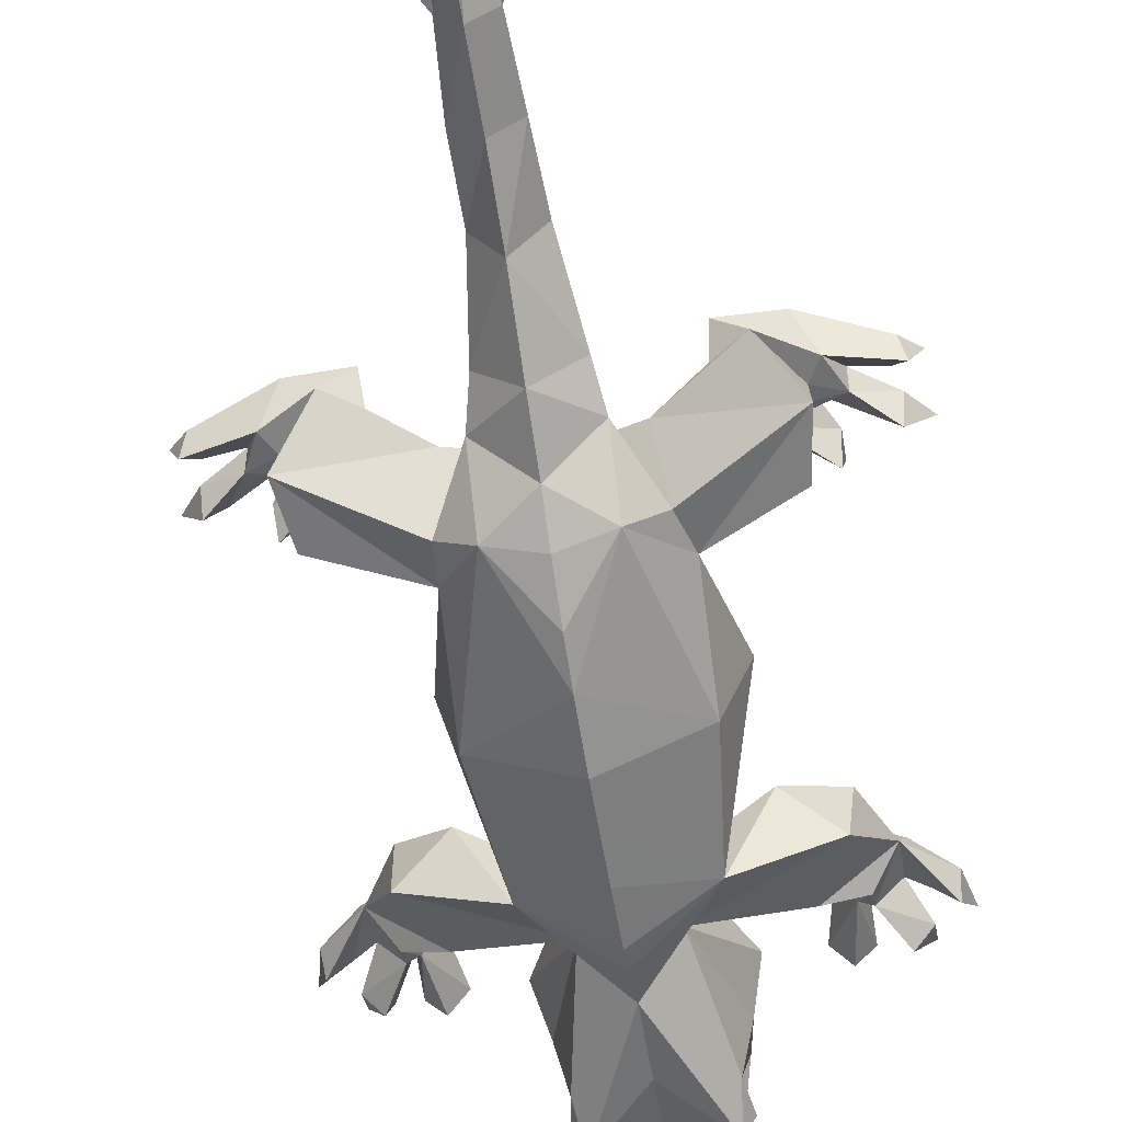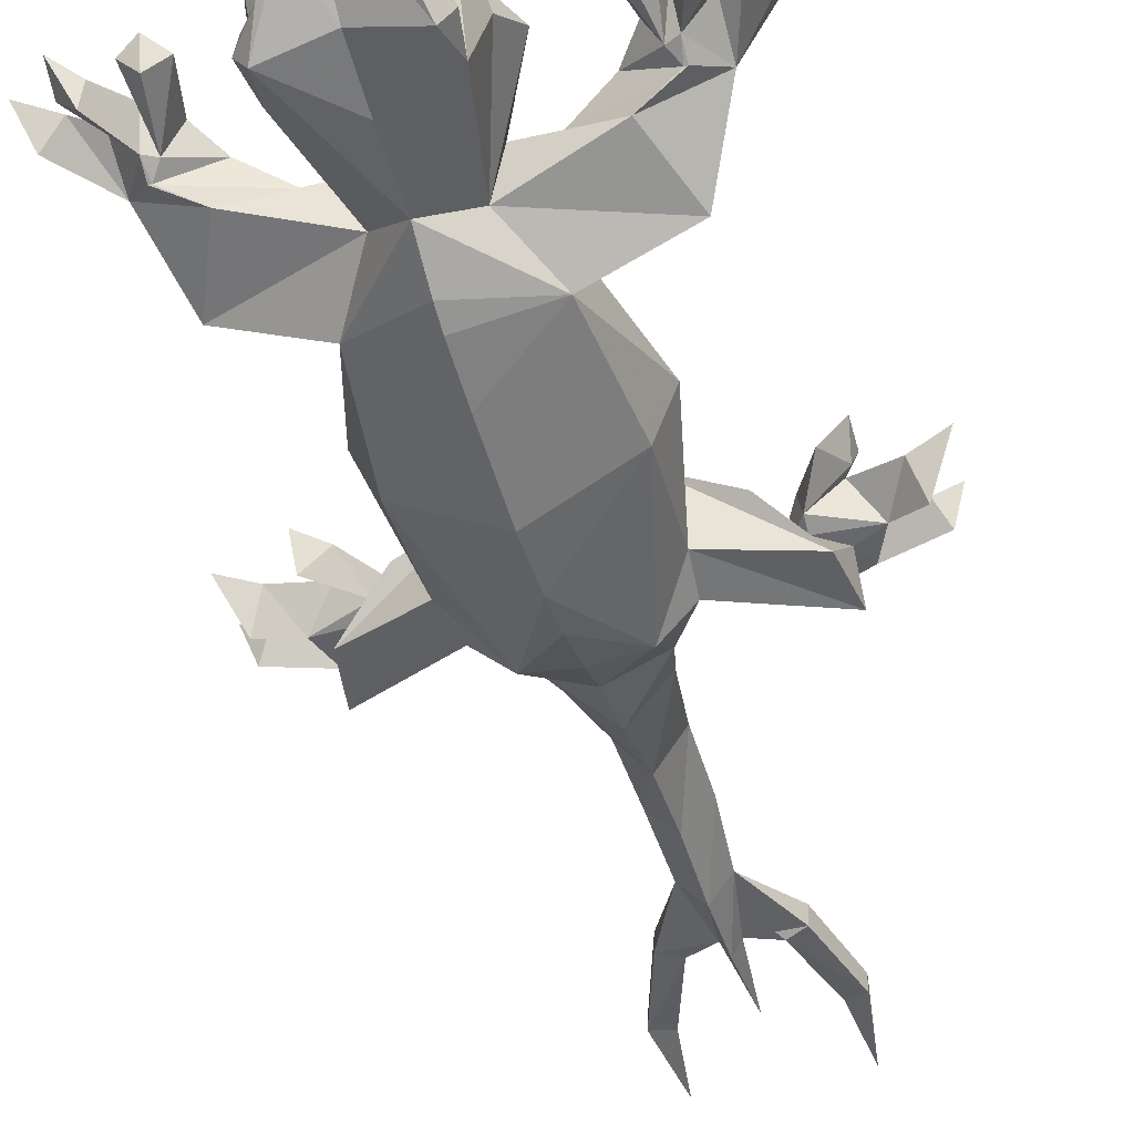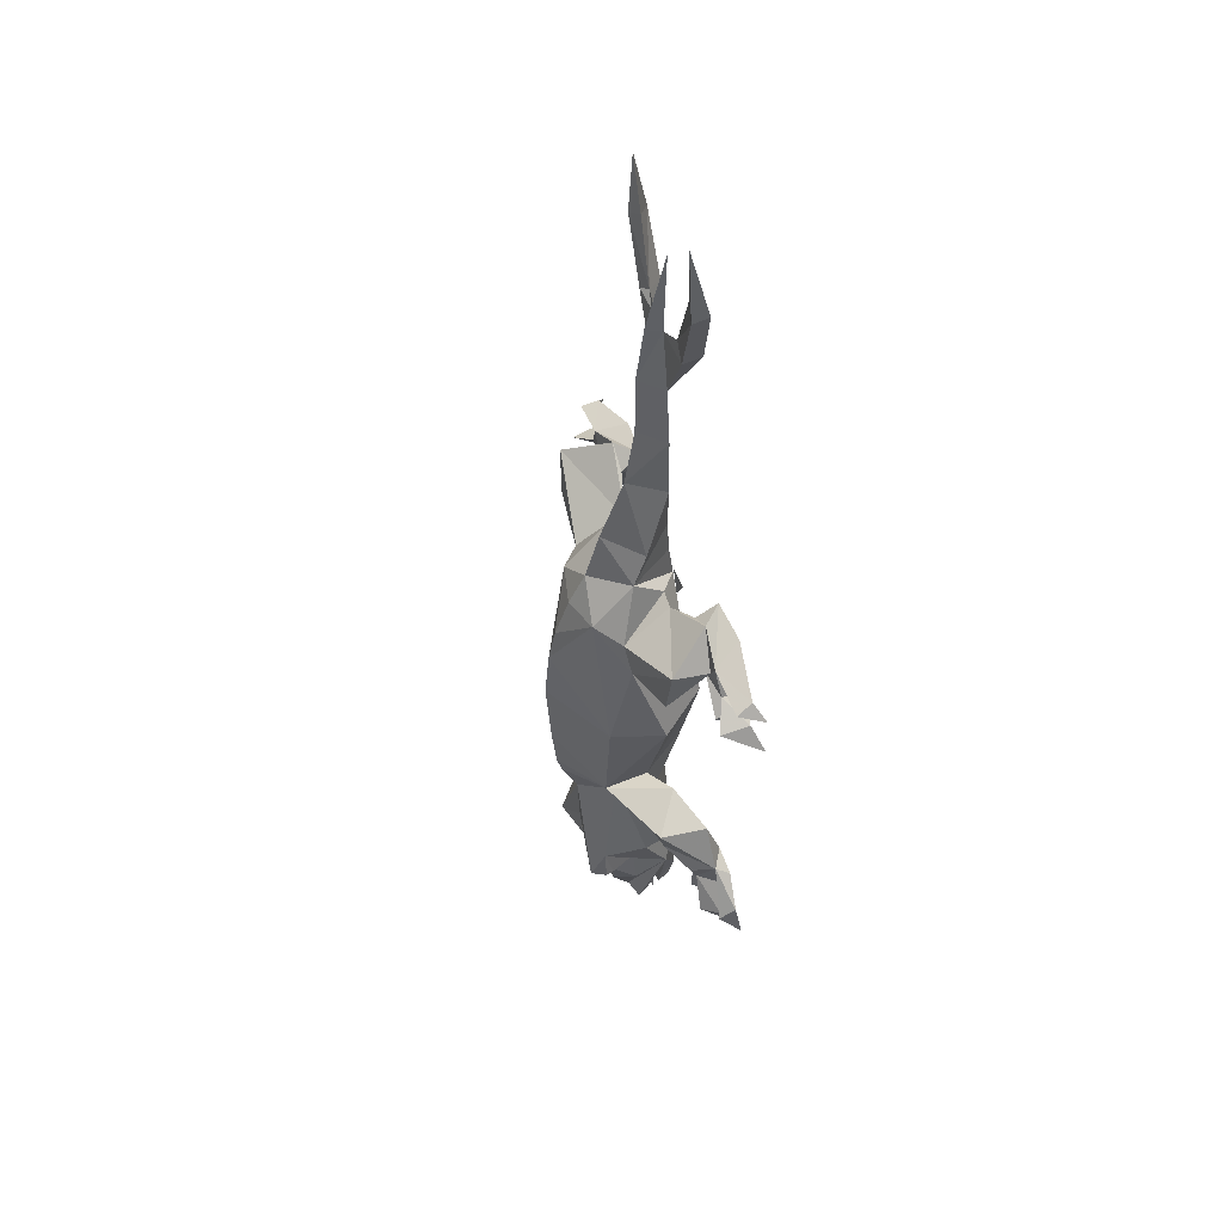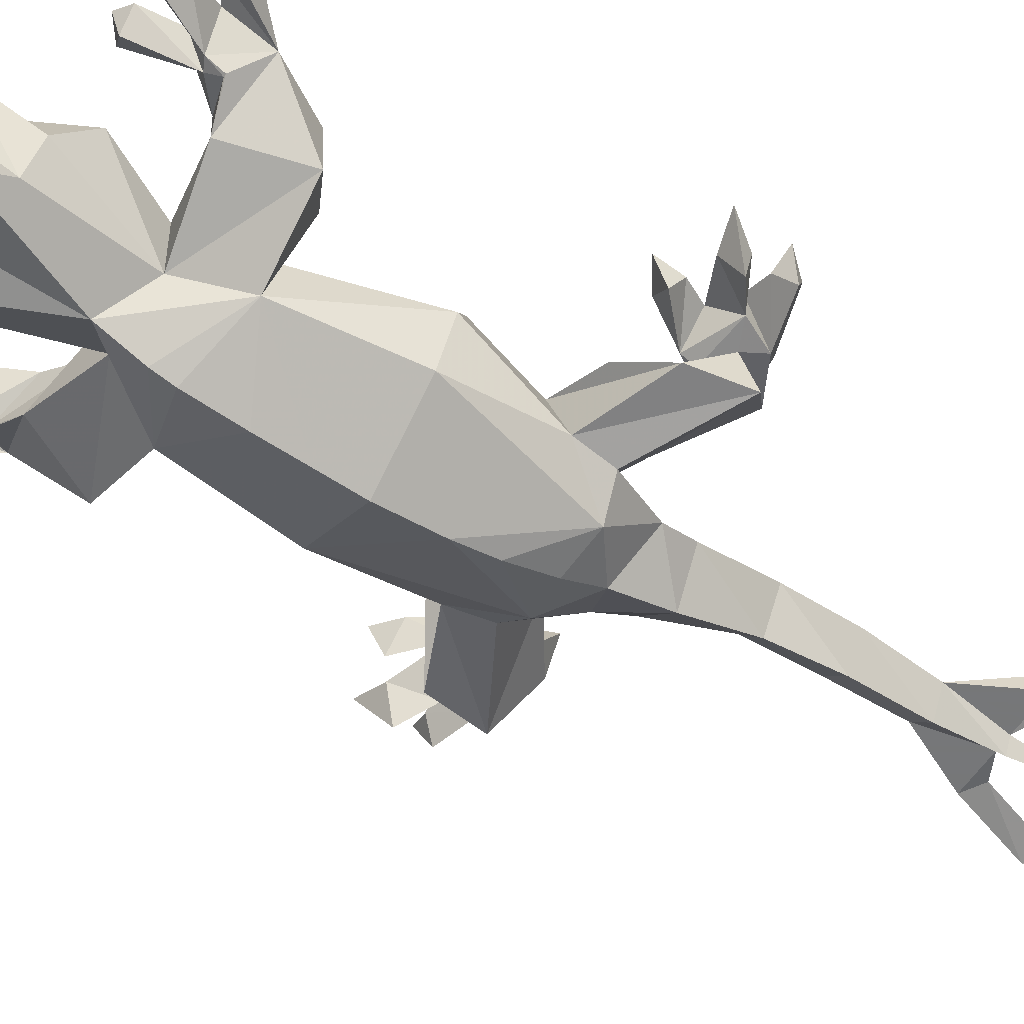
<metadata>
{"format":"obj","ext":"obj","renderer":"f3d","projection":"perspective","resolution":1024,"background":"white","views":[{"elev":-56.3,"azim":9.0,"up":"+Y"},{"elev":-45.7,"azim":-164.5,"up":"+Y"},{"elev":52.5,"azim":69.3,"up":"+Z"},{"elev":-57.1,"azim":-123.0,"up":"+Y"}]}
</metadata>
<code>
v 0.04688 -0.07031 -1.25
v -0.04688 -0.07031 -1.25
v -0.04688 -0.07031 -1.141
v 0.04688 -0.07031 -1.141
v 0 -0.1016 -1.141
v 0 -0.08594 -1.25
v 0 -0.08594 -1.359
v 0.04688 -0.07031 -1.359
v 0 -0.07031 -1.359
v -0.04688 -0.07031 -1.359
v -0.05469 -0.07812 -1.406
v -0.007812 -0.09375 -1.406
v -0.07031 -0.07812 -1.477
v 0.007812 -0.09375 -1.406
v 0.05469 -0.07812 -1.406
v 0.07031 -0.07812 -1.477
v 0 -0.01562 0.2891
v 0.1562 -0.03906 0.1562
v -0.1562 -0.03906 0.1562
v -0.1016 -0.08594 0.3438
v -0.125 -0.1953 0.4453
v 0 -0.03125 0.4062
v 0.125 -0.1953 0.4453
v 0.1016 -0.08594 0.3438
v 0.3281 -0.1094 0.1875
v 0.4531 -0.2188 0.2656
v 0.2422 -0.2422 0.1719
v 0.2109 0 -0.0625
v -0.2109 0 -0.0625
v -0.2188 -0.2422 0.1719
v -0.4531 -0.2188 0.2656
v -0.3281 -0.1094 0.1875
v -0.1875 -0.1016 0.375
v -0.2109 -0.2578 0.2812
v -0.125 -0.3281 0.3047
v 0 -0.3047 0.3984
v 0 -0.2578 0.5625
v -0.1016 -0.1484 0.5469
v 0 -0.03906 0.5312
v 0.1094 -0.1484 0.5469
v 0.125 -0.3281 0.3047
v 0.2109 -0.2578 0.2812
v 0.1875 -0.1016 0.375
v 0.3047 -0.07031 0.4531
v 0.3984 -0.08594 0.3438
v 0.4688 -0.08594 0.3906
v 0.4766 -0.2109 0.4297
v 0.2344 -0.3125 -0.1406
v 0.3047 -0.1484 -0.125
v 0.1875 -0.1641 -0.4922
v 0.09375 -0.007812 -0.4531
v -0.09375 -0.007812 -0.4531
v -0.1875 -0.1641 -0.4922
v -0.2812 -0.1484 -0.125
v -0.2344 -0.3125 -0.1406
v -0.4766 -0.2109 0.4297
v -0.4688 -0.08594 0.3906
v -0.3984 -0.08594 0.3438
v -0.3047 -0.07031 0.4531
v -0.3828 -0.07031 0.5078
v 0.3047 -0.1172 -0.4453
v 0.1953 -0.3125 -0.4922
v 0.4297 -0.2109 -0.5078
v 0.4453 -0.05469 -0.5156
v 0.3281 -0.03125 -0.6953
v 0.2188 -0.08594 -0.6406
v 0.1328 -0.1094 -0.6641
v 0 -0.03906 -0.5938
v -0.1328 -0.1094 -0.6641
v -0.2188 -0.08594 -0.6406
v -0.3047 -0.1172 -0.4453
v -0.1953 -0.3125 -0.4922
v 0 -0.4453 -0.1328
v 0 -0.4297 0.03906
v 0 -0.4062 0.1562
v 0 -0.3594 0.2891
v 0.3516 -0.1641 -0.7031
v 0.1016 -0.2422 -0.6484
v 0.4453 -0.1094 -0.7344
v 0.4531 -0.1094 -0.7344
v 0.5156 -0.04688 -0.6641
v 0 -0.3438 -0.7344
v 0.1641 -0.3047 -0.9766
v 0.1953 -0.1641 -0.9531
v 0.2266 -0.08594 -0.8594
v 0.1016 -0.02344 -1.031
v 0 0 -1.023
v -0.1016 -0.02344 -1.031
v -0.2266 -0.08594 -0.8594
v -0.1016 -0.2422 -0.6484
v -0.3516 -0.1641 -0.7031
v -0.4453 -0.1094 -0.7344
v -0.3281 -0.03125 -0.6953
v -0.4297 -0.05469 -0.5156
v -0.4297 -0.2109 -0.5078
v 0 -0.3984 -0.6094
v 0 -0.4141 -0.5469
v 0 -0.4297 -0.3906
v 0 -0.4375 -0.2578
v 0.4531 -0.007812 -0.6484
v 0.3828 0 -0.7656
v 0.4219 -0.08594 -0.7656
v 0.5156 0 -0.7891
v 0.5703 0 -0.8281
v 0.6172 -0.07031 -0.8125
v 0.625 -0.01562 -0.7734
v 0.5312 0 -0.6953
v 0.4453 0 -0.8203
v 0.4453 -0.02344 -0.9297
v 0.3516 -0.02344 -0.9141
v 0.3984 -0.07812 -0.9297
v 0.4531 -0.08594 -0.7812
v 0.5625 -0.03906 -0.8828
v 0.5 -0.03906 -0.9141
v 0.5156 -0.09375 -0.8984
v 0.5625 0 -0.9531
v 0.6484 0 -0.8828
v 0.3984 0 -0.9531
v 0.3828 -0.07031 0.5078
v 0.3125 0 0.5
v 0.3828 0.007812 0.3281
v 0.3984 -0.07031 0.3047
v 0.5391 -0.07812 0.3594
v 0.5 -0.08594 0.4453
v 0.5391 0.007812 0.3594
v 0.4531 0.007812 0.4922
v 0.6172 -0.02344 0.3672
v 0.6328 -0.02344 0.3125
v 0.4766 0.007812 0.3125
v 0.6328 -0.02344 0.4297
v 0.6797 0.007812 0.375
v 0.6484 -0.07812 0.4062
v 0.5156 -0.007812 0.2422
v 0.4453 -0.007812 0.2109
v 0.5078 -0.07812 0.2031
v 0.5156 0.007812 0.1641
v 0.625 -0.1172 0.2969
v 0.6875 0.007812 0.2344
v 0.5938 -0.02344 0.2578
v -0.07031 -0.0625 -1.43
v 0.07031 -0.0625 -1.43
v 0.1719 -0.07812 -1.117
v -0.1719 -0.07812 -1.117
v -0.1016 -0.01562 -1.266
v -0.04688 -0.02344 -1.398
v 0.07031 -0.02344 -1.398
v 0.1016 -0.01562 -1.266
v 0.1172 -0.1797 -1.109
v 0.1406 -0.1797 -1.219
v 0.03125 -0.1641 -1.445
v 0.07812 -0.1406 -1.477
v 0.07031 -0.1094 -1.461
v -0.09375 -0.1094 -1.461
v -0.1016 -0.1406 -1.477
v -0.03125 -0.1641 -1.445
v -0.1406 -0.1797 -1.219
v -0.1172 -0.1797 -1.109
v -0.1641 -0.3047 -0.9766
v -0.1953 -0.1641 -0.9531
v 0.1172 -0.2578 -1.133
v 0.1641 -0.2734 -1.094
v 0.1172 -0.2891 -1.156
v 0.1016 -0.25 -1.188
v 0.03906 -0.2266 -1.359
v -0.1641 -0.2734 -1.094
v -0.1172 -0.2578 -1.133
v -0.1172 -0.2891 -1.188
v -0.1797 -0.3047 -1.078
v -0.1484 -0.3516 -1.086
v 0.1797 -0.3047 -1.078
v 0.1484 -0.3516 -1.086
v 0 -0.3359 -0.9297
v 0 -0.3125 -1.094
v 0.0625 -0.25 -1.219
v 0 -0.2578 -1.18
v -0.04688 -0.2266 -1.359
v -0.1016 -0.25 -1.188
v -0.0625 -0.25 -1.219
v 0.07812 -0.07031 0.7734
v 0 -0.1797 0.7734
v -0.07031 -0.07031 0.7734
v -0.07031 -0.07031 0.9766
v 0.07031 -0.07031 0.9766
v 0 -0.1484 0.9844
v 0 -0.1484 1.195
v -0.05469 -0.07812 1.188
v 0 -0.07812 1.188
v 0.0625 -0.07812 1.188
v 0.02344 -0.07812 1.383
v 0 -0.125 1.383
v -0.02344 -0.07812 1.383
v 0 -0.0625 1.641
v 0 0 0.1719
v -0.03125 0 0.2578
v 0.04688 0 0.2578
v -0.5156 -0.04688 -0.6641
v -0.4531 -0.1094 -0.7344
v -0.4531 -0.08594 -0.7812
v -0.4219 -0.08594 -0.7656
v -0.3828 0 -0.7656
v -0.4531 -0.007812 -0.6484
v -0.5 -0.08594 0.4453
v -0.5391 -0.07812 0.3594
v -0.3984 -0.07031 0.3047
v -0.3828 0.007812 0.3281
v -0.3125 0 0.5
v -0.4531 0.007812 0.4922
v -0.6328 -0.02344 0.4297
v -0.6484 -0.07812 0.4062
v -0.6172 -0.02344 0.3672
v -0.5391 0.007812 0.3594
v -0.6328 -0.02344 0.3125
v -0.625 -0.1172 0.2969
v -0.5938 -0.02344 0.2578
v -0.4766 0.007812 0.3125
v -0.5156 -0.007812 0.2422
v -0.5078 -0.07812 0.2031
v -0.4453 -0.007812 0.2109
v -0.6797 0.007812 0.375
v -0.5156 0.007812 0.1641
v -0.6875 0.007812 0.2344
v -0.5703 0 -0.8281
v -0.5156 0 -0.7891
v -0.6172 -0.07031 -0.8125
v -0.6484 0 -0.8828
v -0.625 -0.01562 -0.7734
v -0.5312 0 -0.6953
v -0.4453 0 -0.8203
v -0.5625 -0.03906 -0.8828
v -0.5 -0.03906 -0.9141
v -0.5156 -0.09375 -0.8984
v -0.5625 0 -0.9531
v -0.3516 -0.02344 -0.9141
v -0.3984 -0.07812 -0.9297
v -0.3984 0 -0.9531
v -0.4453 -0.02344 -0.9297
v 0.1562 -0.07812 1.383
v 0.1016 -0.07031 1.422
v 0.1562 -0.01562 1.391
v 0.2266 -0.08594 1.602
v 0.1719 -0.07031 1.633
v 0.2266 -0.03125 1.609
v 0.1953 -0.08594 1.836
v -0.1562 -0.07812 1.383
v -0.1562 -0.01562 1.391
v -0.2266 -0.08594 1.602
v -0.1016 -0.07031 1.422
v -0.1719 -0.07031 1.633
v -0.2266 -0.03125 1.609
v -0.1953 -0.08594 1.836
f 1 2 3
f 1 3 4
f 1 4 5
f 1 5 6
f 1 6 7
f 1 7 8
f 1 8 9
f 1 9 2
f 2 9 10
f 2 10 6
f 2 6 3
f 3 6 5
f 7 10 9
f 7 9 8
f 10 7 6
f 7 10 11
f 7 11 12
f 12 11 13
f 14 15 8
f 14 8 7
f 16 15 14
f 9 11 10
f 8 15 9
f 17 18 19
f 17 19 20
f 17 20 21
f 17 21 22
f 17 22 23
f 17 23 24
f 17 24 18
f 18 24 25
f 18 25 26
f 18 26 27
f 18 27 28
f 18 28 29
f 18 29 19
f 19 29 30
f 19 30 31
f 19 31 32
f 19 32 20
f 20 32 33
f 20 33 34
f 20 34 21
f 21 39 22
f 22 39 23
f 23 42 24
f 24 42 43
f 24 43 25
f 26 47 27
f 27 47 42
f 27 49 28
f 28 49 50
f 28 50 51
f 28 51 29
f 29 51 52
f 29 52 53
f 29 53 54
f 29 54 30
f 30 34 56
f 30 56 31
f 33 56 34
f 61 50 62
f 61 62 63
f 61 66 50
f 50 66 67
f 50 67 51
f 51 67 68
f 51 68 52
f 52 68 69
f 52 69 53
f 53 69 70
f 53 70 71
f 53 71 72
f 77 78 67
f 77 67 66
f 77 63 78
f 78 63 62
f 78 84 85
f 78 85 67
f 67 85 86
f 67 86 87
f 67 87 68
f 68 87 69
f 69 87 88
f 69 88 89
f 69 90 91
f 69 91 70
f 71 95 72
f 72 95 90
f 47 43 42
f 140 143 144
f 140 144 145
f 140 145 141
f 141 145 146
f 141 146 147
f 141 147 142
f 142 147 86
f 142 86 84
f 143 159 88
f 143 88 144
f 144 88 87
f 144 87 147
f 144 147 146
f 144 146 145
f 87 86 147
f 159 90 89
f 159 89 88
f 84 86 85
f 90 69 89
f 39 181 179
f 179 181 182
f 179 182 183
f 182 186 183
f 183 186 187
f 183 187 188
f 191 192 189
f 191 189 192
f 95 91 90
f 237 238 189
f 237 189 188
f 237 188 239
f 237 239 240
f 237 240 238
f 238 240 241
f 238 241 242
f 238 242 239
f 238 239 187
f 238 187 189
f 189 187 191
f 243 241 240
f 243 240 242
f 243 242 241
f 240 239 242
f 187 239 188
f 244 191 186
f 244 186 245
f 244 245 246
f 244 246 247
f 247 246 248
f 247 248 249
f 247 249 245
f 247 245 187
f 247 187 191
f 250 248 246
f 250 246 249
f 250 249 248
f 246 245 249
f 187 245 186
f 21 34 35
f 21 35 36
f 21 36 37
f 21 37 38
f 21 38 39
f 23 39 40
f 23 40 37
f 23 37 36
f 23 36 41
f 23 41 42
f 27 42 41
f 27 41 48
f 27 48 49
f 30 54 55
f 30 55 35
f 30 35 34
f 53 72 54
f 54 72 55
f 48 62 49
f 49 62 50
f 78 83 84
f 69 89 90
f 142 84 83
f 142 83 148
f 142 148 149
f 142 149 150
f 142 150 151
f 142 151 152
f 143 153 154
f 143 154 155
f 143 155 156
f 143 156 157
f 143 157 158
f 143 158 159
f 150 155 154
f 150 154 151
f 151 154 152
f 152 154 153
f 158 90 159
f 40 39 179
f 40 179 180
f 40 180 37
f 37 180 38
f 38 180 181
f 38 181 39
f 179 183 180
f 180 183 184
f 180 184 181
f 181 184 182
f 182 184 185
f 182 185 186
f 183 188 184
f 184 188 185
f 185 188 189
f 185 189 190
f 185 190 186
f 186 190 191
f 191 190 192
f 190 189 192
f 25 43 44
f 25 44 45
f 25 45 26
f 26 45 46
f 26 46 47
f 31 56 57
f 31 57 58
f 31 58 32
f 32 58 59
f 32 59 33
f 33 59 60
f 33 60 56
f 61 63 64
f 61 64 65
f 61 65 66
f 77 66 79
f 77 79 80
f 77 80 81
f 77 81 63
f 70 91 92
f 70 92 93
f 70 93 71
f 71 93 94
f 71 94 95
f 64 63 81
f 64 81 100
f 64 100 65
f 65 100 101
f 65 101 102
f 65 102 79
f 65 79 66
f 43 47 119
f 43 119 44
f 46 119 47
f 91 95 196
f 91 196 197
f 91 197 92
f 92 199 93
f 93 199 200
f 93 200 201
f 93 201 94
f 94 201 196
f 94 196 95
f 56 60 57
f 55 72 73
f 55 73 74
f 55 74 35
f 35 74 75
f 35 75 76
f 35 76 36
f 36 76 41
f 41 76 75
f 41 75 74
f 41 74 48
f 48 74 73
f 48 73 62
f 78 62 82
f 78 82 83
f 72 90 82
f 72 82 96
f 72 96 97
f 72 97 98
f 72 98 99
f 72 99 73
f 73 99 62
f 62 99 98
f 62 98 97
f 62 97 96
f 62 96 82
f 150 164 155
f 158 169 82
f 158 82 90
f 171 83 82
f 171 82 172
f 171 172 173
f 171 173 174
f 171 174 162
f 162 174 163
f 163 174 164
f 164 174 175
f 164 175 176
f 164 176 155
f 167 177 178
f 167 178 169
f 178 177 176
f 178 176 175
f 178 175 173
f 178 173 169
f 169 173 172
f 169 172 82
f 175 174 173
f 81 103 104
f 81 104 105
f 81 105 106
f 81 106 107
f 81 107 100
f 100 107 103
f 100 103 101
f 101 103 108
f 101 108 109
f 101 109 110
f 101 110 102
f 102 110 111
f 102 111 109
f 102 109 108
f 102 108 112
f 102 112 79
f 79 112 80
f 80 112 81
f 81 112 103
f 103 112 113
f 103 113 108
f 108 113 114
f 108 114 112
f 112 114 115
f 112 115 113
f 113 115 116
f 113 116 114
f 114 116 115
f 104 103 107
f 104 107 106
f 104 106 117
f 104 117 105
f 105 117 106
f 110 109 118
f 110 118 111
f 111 118 109
f 44 119 120
f 44 120 121
f 44 121 122
f 44 122 45
f 45 122 123
f 45 123 46
f 46 123 124
f 46 124 119
f 125 120 126
f 125 126 127
f 125 127 124
f 125 124 123
f 125 123 128
f 125 128 129
f 125 129 121
f 125 121 120
f 124 120 119
f 120 124 126
f 126 124 130
f 126 130 127
f 127 130 131
f 127 131 132
f 127 132 124
f 124 132 130
f 130 132 131
f 129 123 122
f 129 122 133
f 129 133 121
f 121 133 134
f 121 134 122
f 122 134 135
f 122 135 133
f 133 135 136
f 133 136 134
f 134 136 135
f 128 123 137
f 128 137 138
f 128 138 139
f 128 139 129
f 129 139 123
f 123 139 137
f 137 139 138
f 92 197 198
f 92 198 199
f 57 60 202
f 57 202 203
f 57 203 58
f 58 203 204
f 58 204 59
f 59 204 205
f 59 205 206
f 59 206 60
f 60 206 202
f 202 206 207
f 202 207 208
f 202 208 209
f 202 209 210
f 202 210 211
f 202 211 203
f 203 211 212
f 203 212 213
f 203 213 214
f 203 214 215
f 203 215 204
f 204 215 216
f 204 216 217
f 204 217 218
f 204 218 205
f 205 218 216
f 205 216 215
f 205 215 211
f 205 211 206
f 206 211 207
f 207 211 210
f 207 210 208
f 208 210 219
f 208 219 209
f 209 219 210
f 220 218 217
f 220 217 216
f 220 216 218
f 213 221 214
f 214 221 212
f 214 212 215
f 215 212 211
f 212 221 213
f 222 223 196
f 222 196 224
f 222 224 225
f 222 225 226
f 222 226 227
f 222 227 223
f 223 227 201
f 223 201 200
f 223 200 228
f 223 228 229
f 223 229 198
f 223 198 196
f 196 198 197
f 230 228 198
f 230 198 231
f 230 231 232
f 230 232 229
f 230 229 228
f 233 200 199
f 233 199 234
f 233 234 235
f 233 235 236
f 233 236 200
f 200 236 228
f 228 236 199
f 228 199 198
f 236 234 199
f 234 236 235
f 232 231 229
f 229 231 198
f 225 224 226
f 226 224 196
f 226 196 227
f 227 196 201
f 140 141 142
f 140 142 143
f 142 152 153
f 142 153 143
f 160 148 161
f 165 157 166
f 160 161 162
f 160 162 163
f 160 163 148
f 148 163 149
f 149 163 164
f 149 164 150
f 165 166 167
f 165 167 168
f 165 168 158
f 165 158 157
f 168 169 158
f 170 171 162
f 170 162 161
f 170 161 83
f 170 83 171
f 155 176 156
f 156 176 177
f 156 177 157
f 157 177 166
f 166 177 167
f 167 169 168
f 83 161 148
f 193 194 195

</code>
